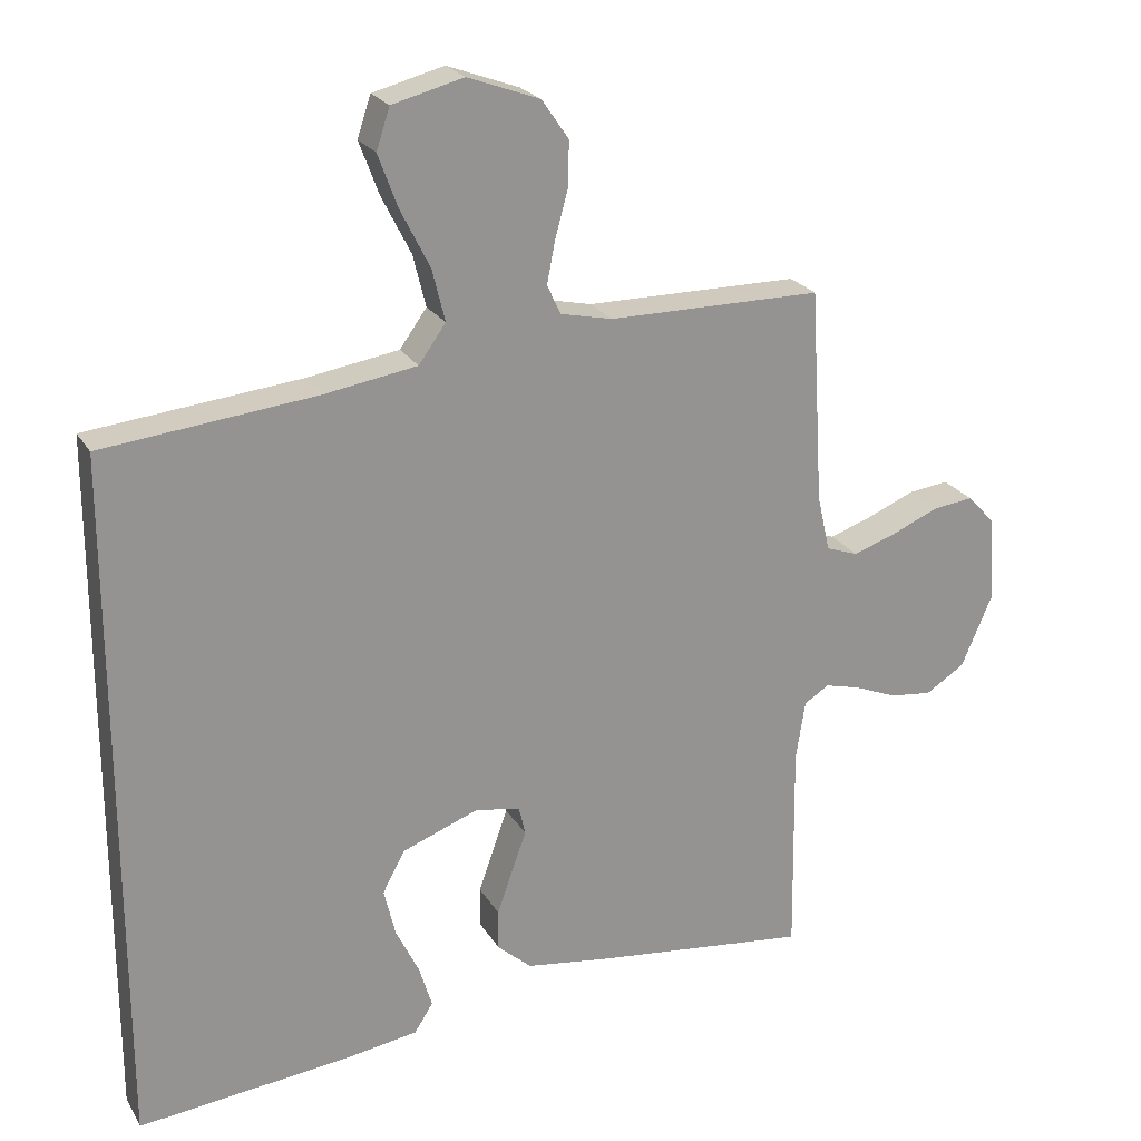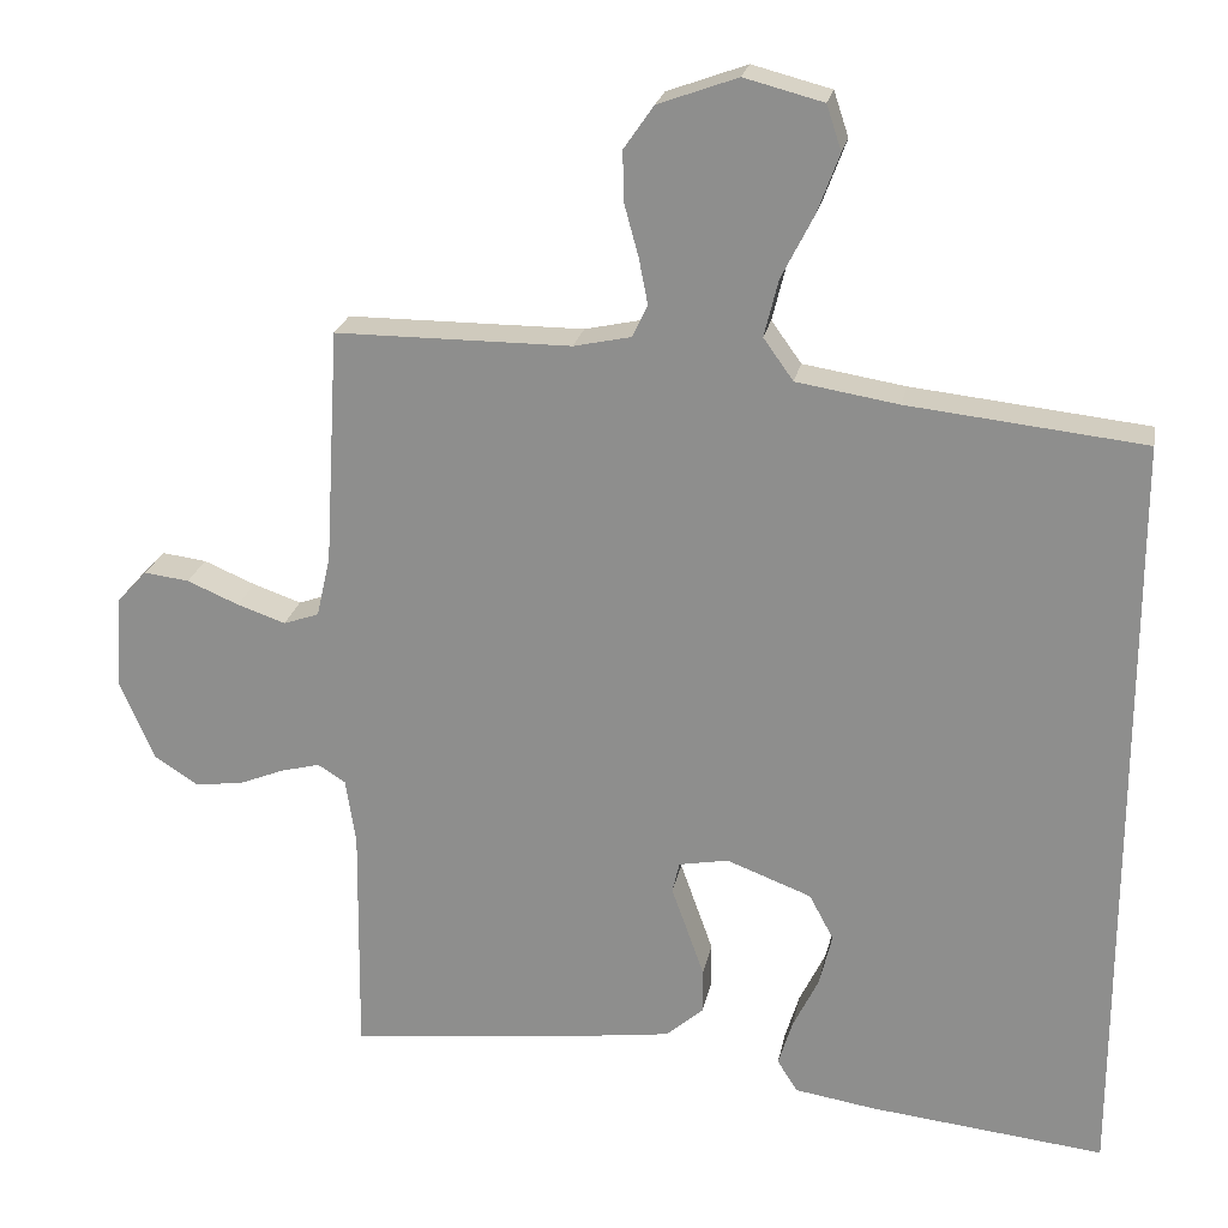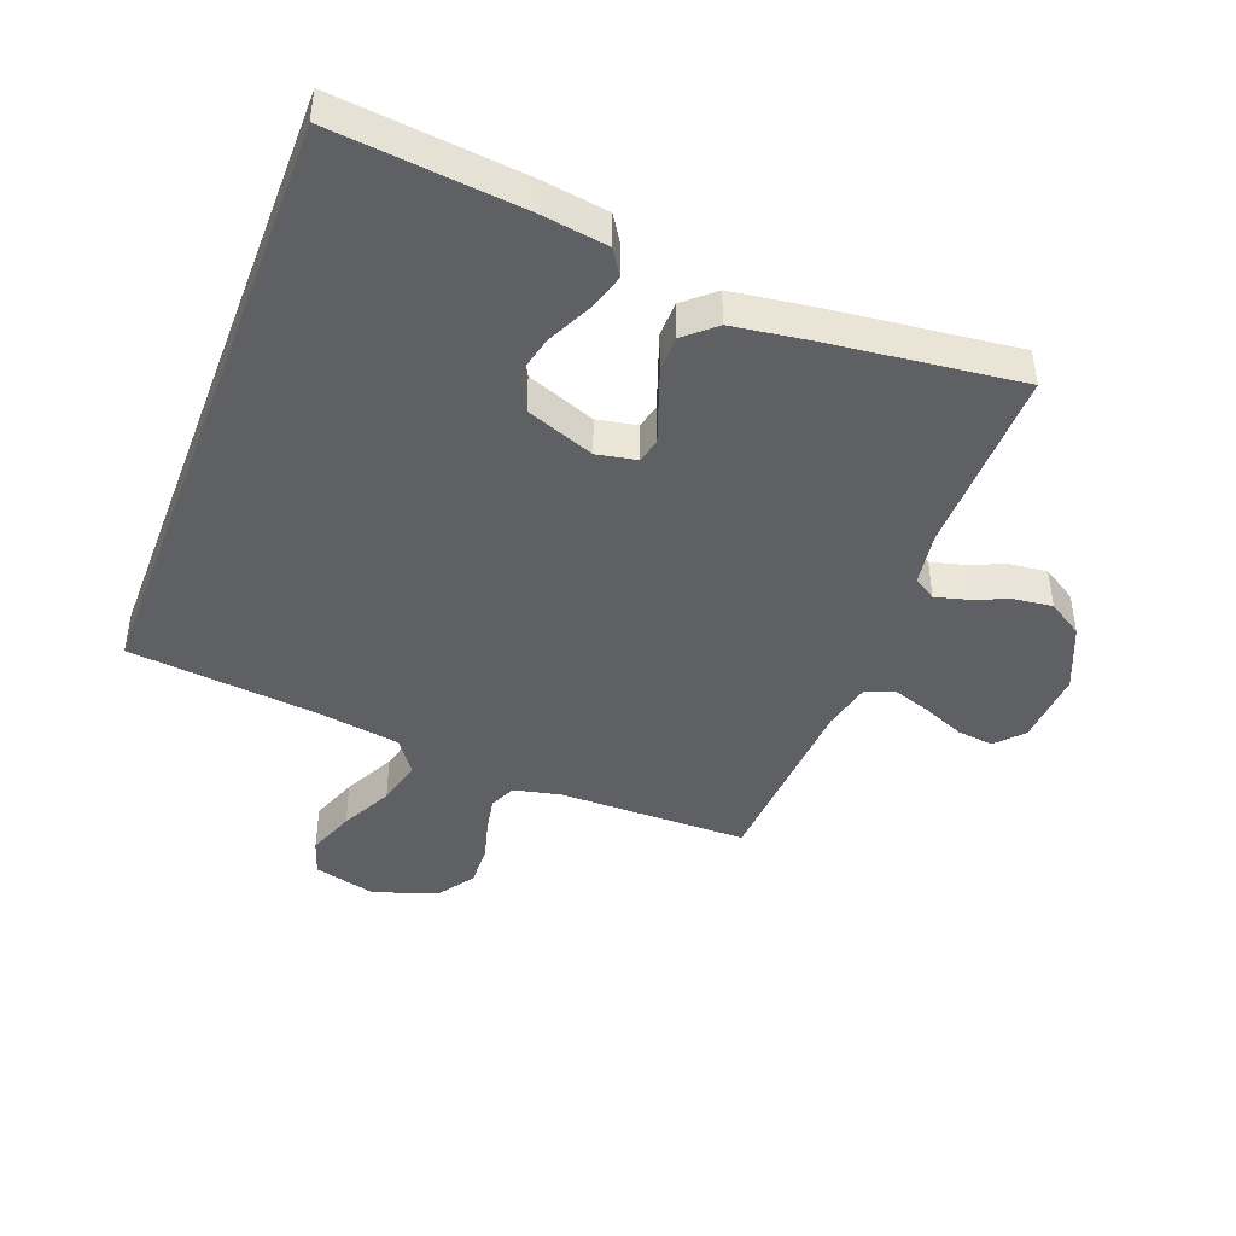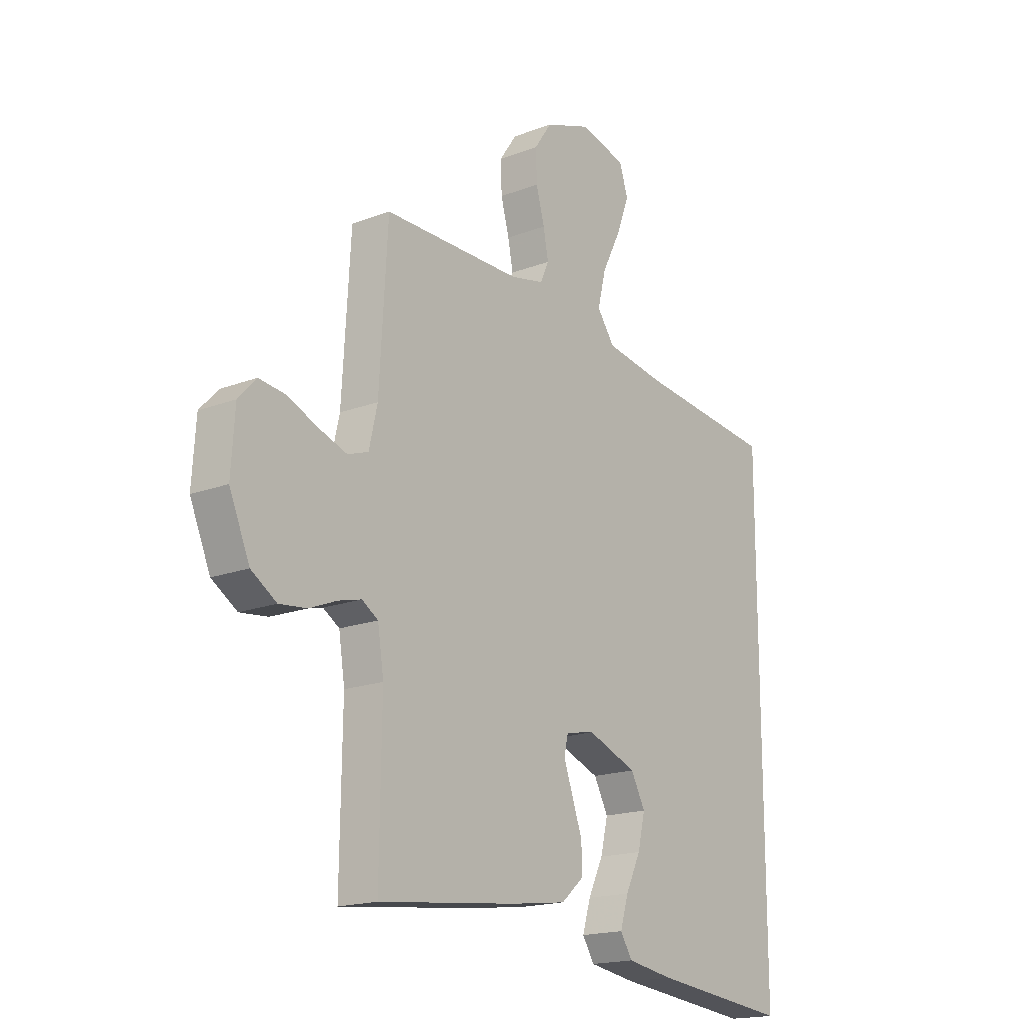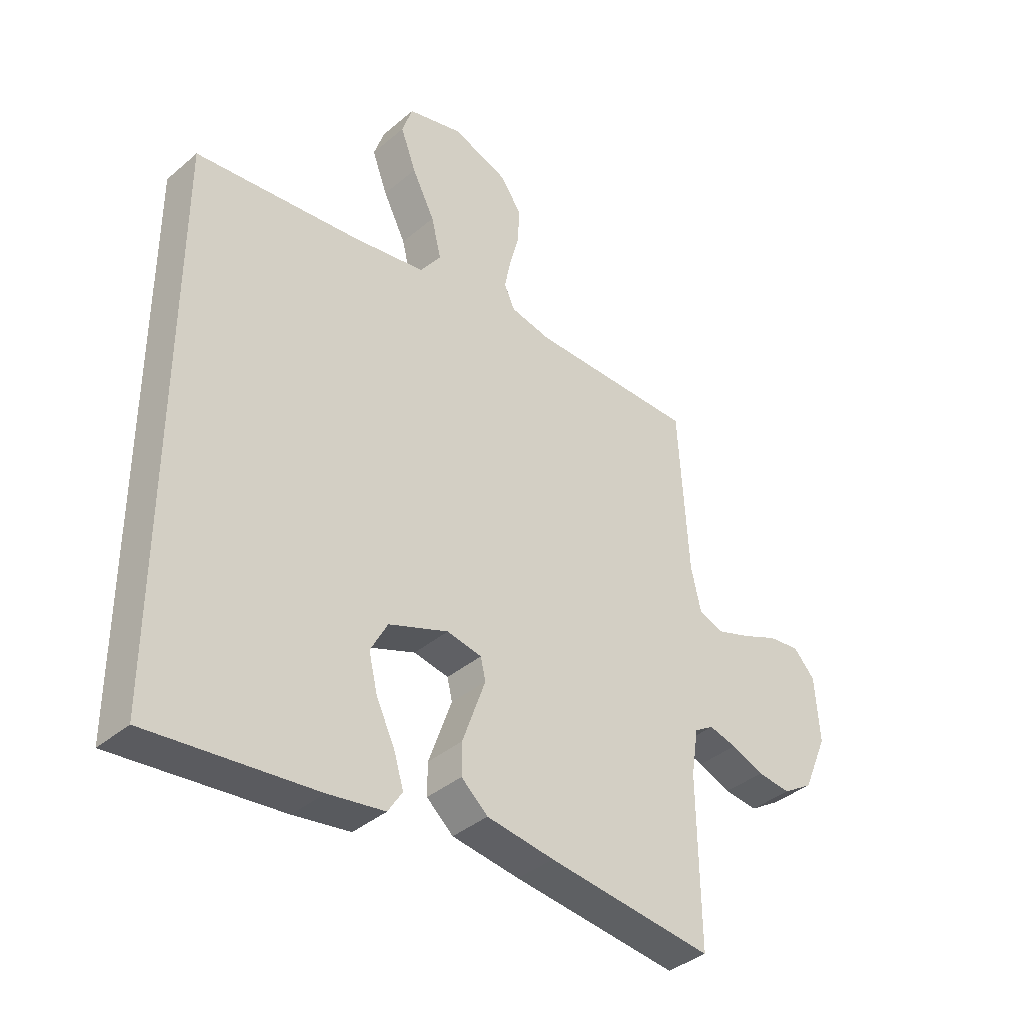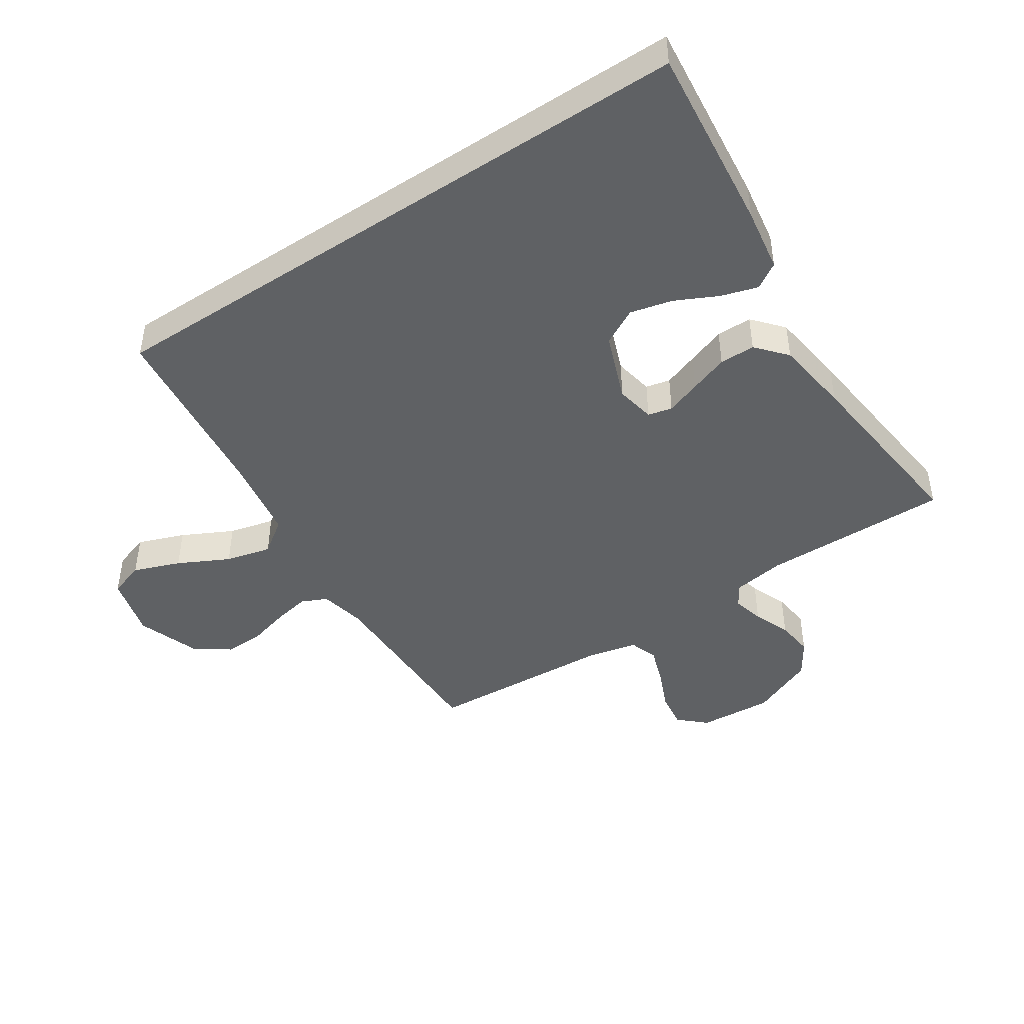
<metadata>
{"format":"obj","ext":"obj","renderer":"f3d","projection":"perspective","resolution":1024,"background":"white","views":[{"elev":23.0,"azim":156.6,"up":"+Z"},{"elev":23.0,"azim":10.9,"up":"+Z"},{"elev":-43.8,"azim":159.3,"up":"+Y"},{"elev":-17.8,"azim":-53.2,"up":"+Z"},{"elev":-38.5,"azim":136.8,"up":"+Z"},{"elev":-45.4,"azim":123.4,"up":"+Y"}]}
</metadata>
<code>
v -0.5 0.07 0.5
v -0.2 0.07 0.501
v -0.127 0.07 0.517
v -0.108 0.07 0.558
v -0.119 0.07 0.615
v -0.137 0.07 0.681
v -0.139 0.07 0.746
v -0.101 0.07 0.801
v 0 0.07 0.838
v 0.1 0.07 0.812
v 0.119 0.07 0.755
v 0.091 0.07 0.68
v 0.05 0.07 0.599
v 0.032 0.07 0.526
v 0.07 0.07 0.473
v 0.2 0.07 0.452
v 0.5 0.07 0.42
v 0.5 0.07 -0.563
v 0.2 0.07 -0.531
v 0.098 0.07 -0.515
v 0.072 0.07 -0.474
v 0.09 0.07 -0.415
v 0.123 0.07 -0.347
v 0.139 0.07 -0.28
v 0.108 0.07 -0.222
v 0 0.07 -0.181
v -0.063 0.07 -0.193
v -0.072 0.07 -0.232
v -0.052 0.07 -0.288
v -0.03 0.07 -0.35
v -0.03 0.07 -0.407
v -0.078 0.07 -0.449
v -0.2 0.07 -0.466
v -0.5 0.07 -0.5
v -0.496 0.07 -0.2
v -0.509 0.07 -0.116
v -0.544 0.07 -0.094
v -0.594 0.07 -0.107
v -0.653 0.07 -0.131
v -0.713 0.07 -0.138
v -0.768 0.07 -0.103
v -0.812 0.07 0
v -0.804 0.07 0.119
v -0.765 0.07 0.161
v -0.708 0.07 0.154
v -0.642 0.07 0.126
v -0.581 0.07 0.105
v -0.536 0.07 0.121
v -0.518 0.07 0.2
v -0.5 0 0.5
v -0.2 0 0.501
v -0.127 0 0.517
v -0.108 0 0.558
v -0.119 0 0.615
v -0.137 0 0.681
v -0.139 0 0.746
v -0.101 0 0.801
v 0 0 0.838
v 0.1 0 0.812
v 0.119 0 0.755
v 0.091 0 0.68
v 0.05 0 0.599
v 0.032 0 0.526
v 0.07 0 0.473
v 0.2 0 0.452
v 0.5 0 0.42
v 0.5 0 -0.563
v 0.2 0 -0.531
v 0.098 0 -0.515
v 0.072 0 -0.474
v 0.09 0 -0.415
v 0.123 0 -0.347
v 0.139 0 -0.28
v 0.108 0 -0.222
v 0 0 -0.181
v -0.063 0 -0.193
v -0.072 0 -0.232
v -0.052 0 -0.288
v -0.03 0 -0.35
v -0.03 0 -0.407
v -0.078 0 -0.449
v -0.2 0 -0.466
v -0.5 0 -0.5
v -0.496 0 -0.2
v -0.509 0 -0.116
v -0.544 0 -0.094
v -0.594 0 -0.107
v -0.653 0 -0.131
v -0.713 0 -0.138
v -0.768 0 -0.103
v -0.812 0 0
v -0.804 0 0.119
v -0.765 0 0.161
v -0.708 0 0.154
v -0.642 0 0.126
v -0.581 0 0.105
v -0.536 0 0.121
v -0.518 0 0.2
f 43 44 45 46
f 43 46 47
f 42 43 47
f 41 42 47 48
f 38 39 40 41
f 37 38 41 48
f 32 33 34 35
f 32 35 36
f 31 32 36
f 28 29 30 31
f 28 31 36 37
f 20 21 22 23
f 20 23 24
f 19 20 24
f 16 17 18 19
f 15 16 19 24
f 14 15 24 25
f 10 11 12 13
f 10 13 14
f 9 10 14
f 5 6 7 8
f 4 5 8 9
f 49 1 2
f 49 2 3
f 48 49 3
f 27 28 37 48
f 26 27 48 3
f 25 26 3 4
f 4 9 14 25
f 95 94 93 92
f 96 95 92
f 96 92 91
f 97 96 91 90
f 90 89 88 87
f 97 90 87 86
f 84 83 82 81
f 85 84 81
f 85 81 80
f 80 79 78 77
f 86 85 80 77
f 72 71 70 69
f 73 72 69
f 73 69 68
f 68 67 66 65
f 73 68 65 64
f 74 73 64 63
f 62 61 60 59
f 63 62 59
f 63 59 58
f 57 56 55 54
f 58 57 54 53
f 51 50 98
f 52 51 98
f 52 98 97
f 97 86 77 76
f 52 97 76 75
f 53 52 75 74
f 74 63 58 53
f 1 50 51 2
f 2 51 52 3
f 3 52 53 4
f 4 53 54 5
f 5 54 55 6
f 6 55 56 7
f 7 56 57 8
f 8 57 58 9
f 9 58 59 10
f 10 59 60 11
f 11 60 61 12
f 12 61 62 13
f 13 62 63 14
f 14 63 64 15
f 15 64 65 16
f 16 65 66 17
f 17 66 67 18
f 18 67 68 19
f 19 68 69 20
f 20 69 70 21
f 21 70 71 22
f 22 71 72 23
f 23 72 73 24
f 24 73 74 25
f 25 74 75 26
f 26 75 76 27
f 27 76 77 28
f 28 77 78 29
f 29 78 79 30
f 30 79 80 31
f 31 80 81 32
f 32 81 82 33
f 33 82 83 34
f 34 83 84 35
f 35 84 85 36
f 36 85 86 37
f 37 86 87 38
f 38 87 88 39
f 39 88 89 40
f 40 89 90 41
f 41 90 91 42
f 42 91 92 43
f 43 92 93 44
f 44 93 94 45
f 45 94 95 46
f 46 95 96 47
f 47 96 97 48
f 48 97 98 49
f 49 98 50 1

</code>
